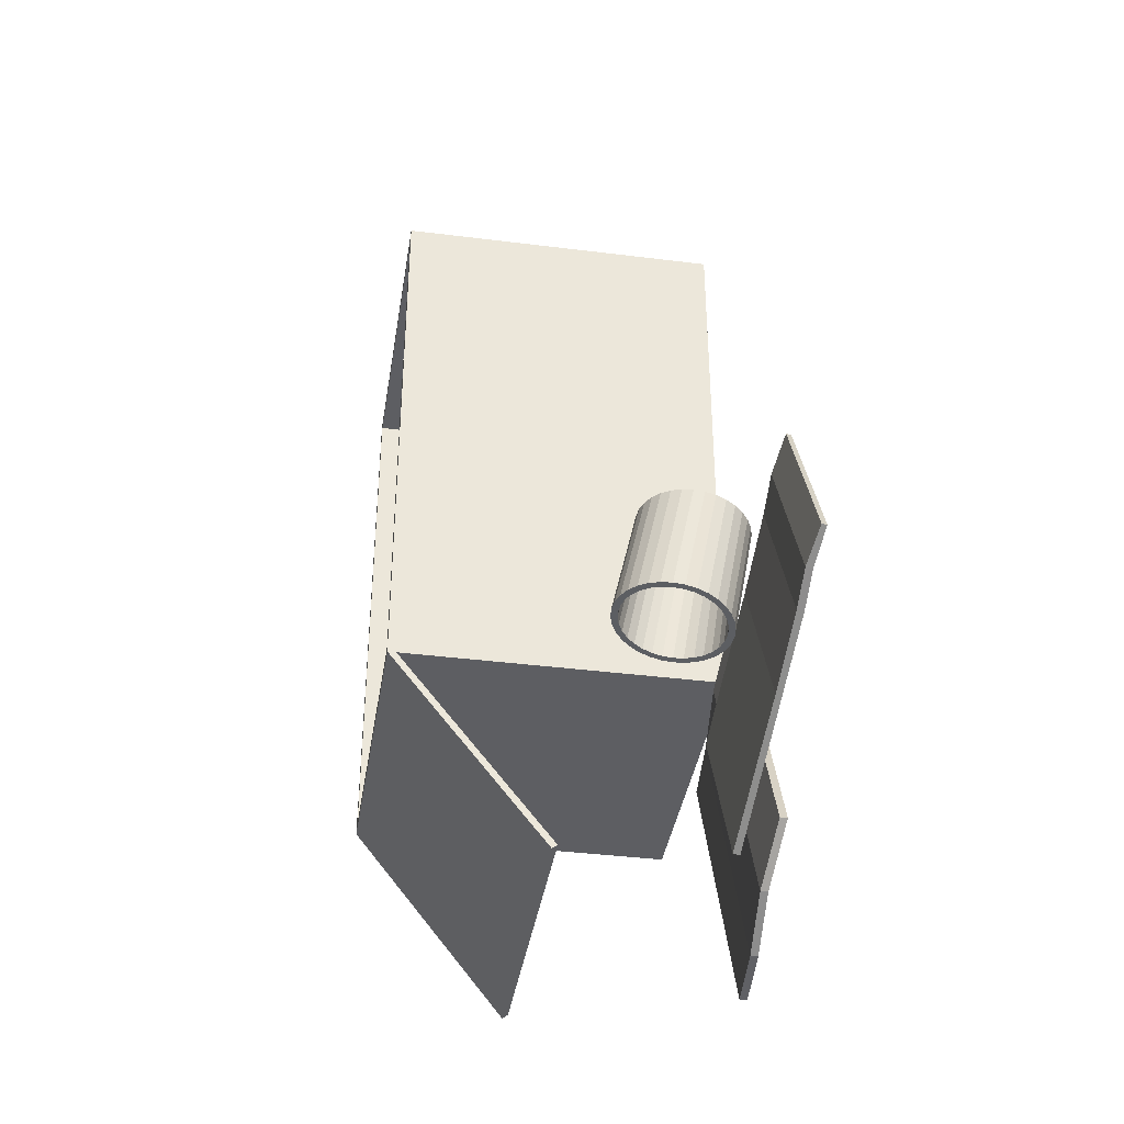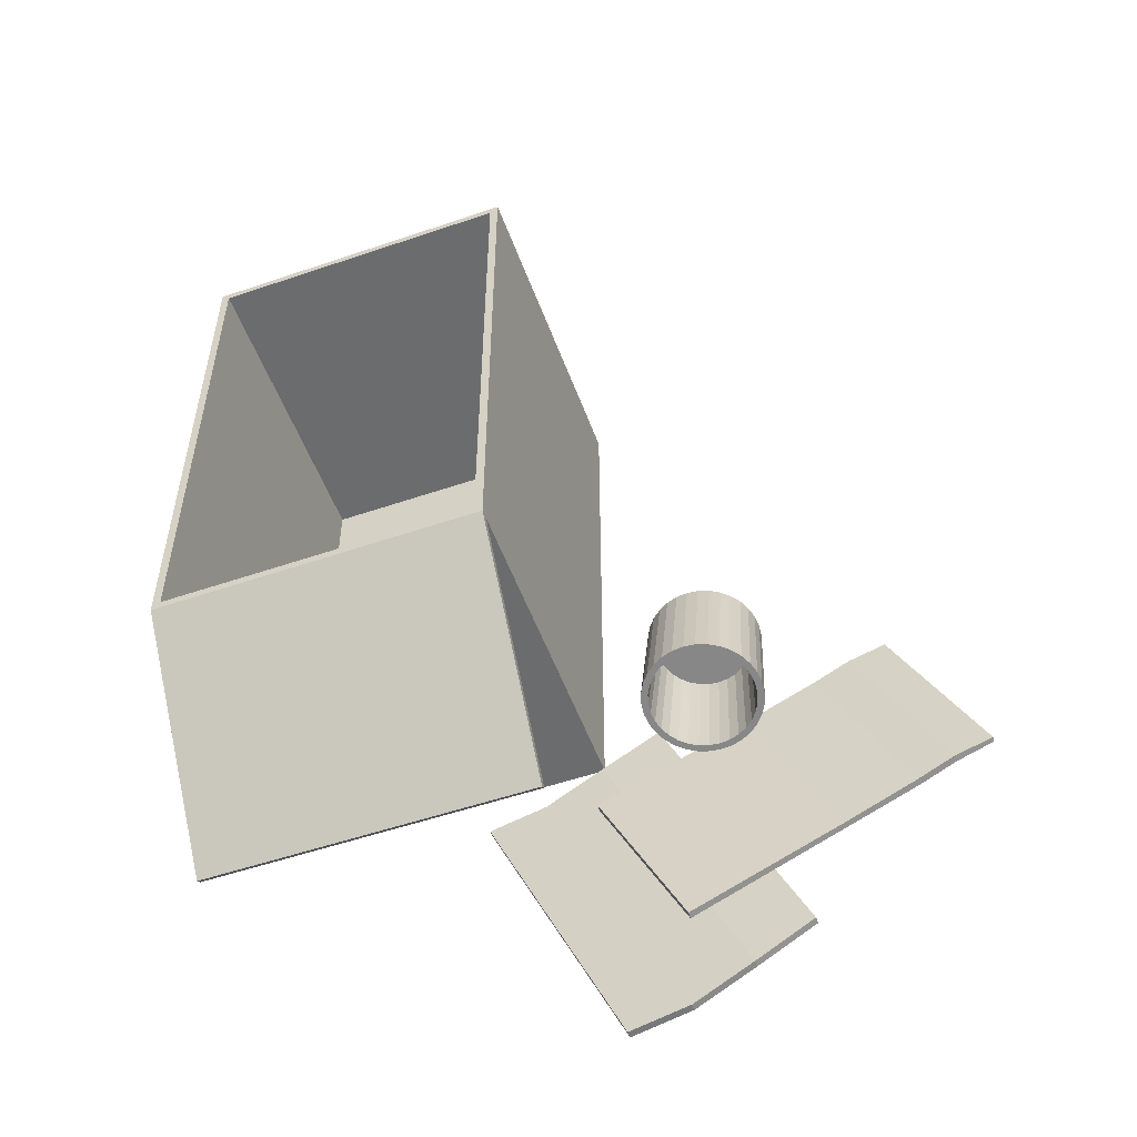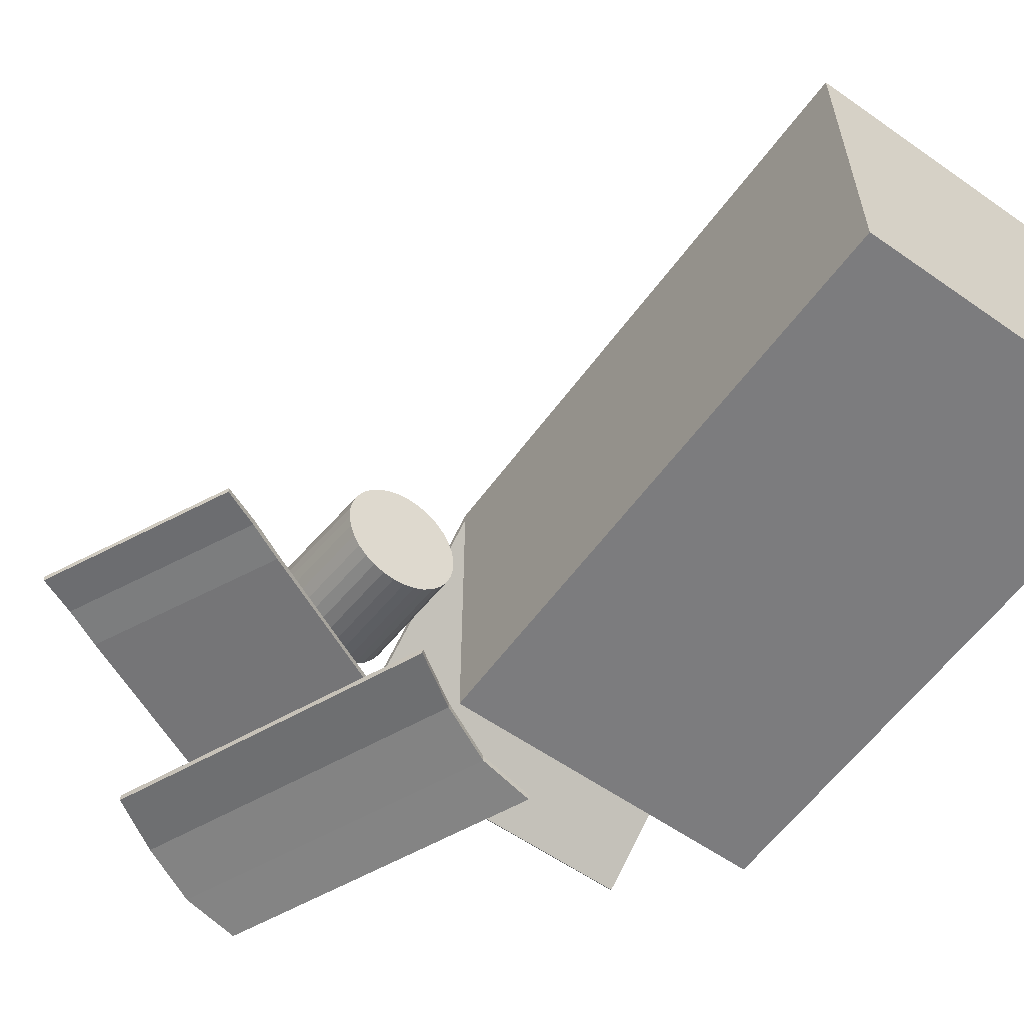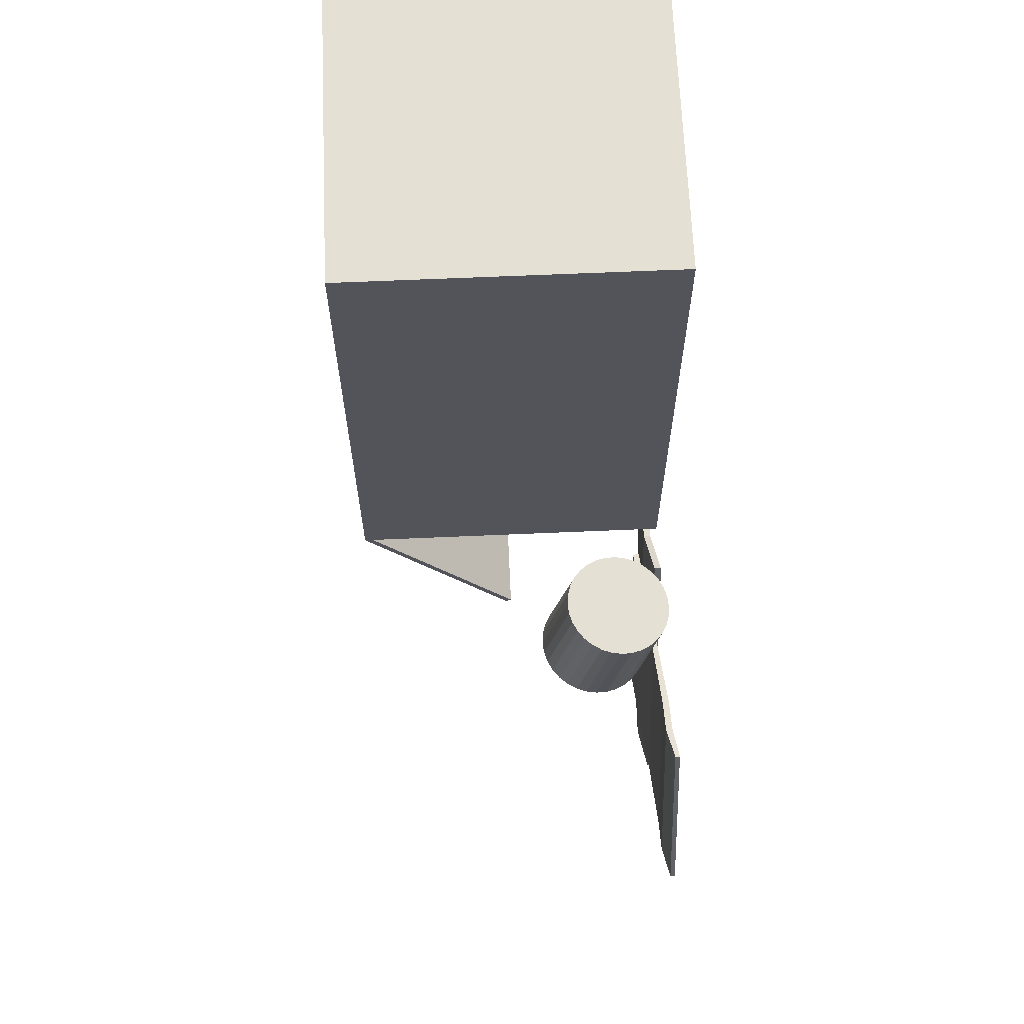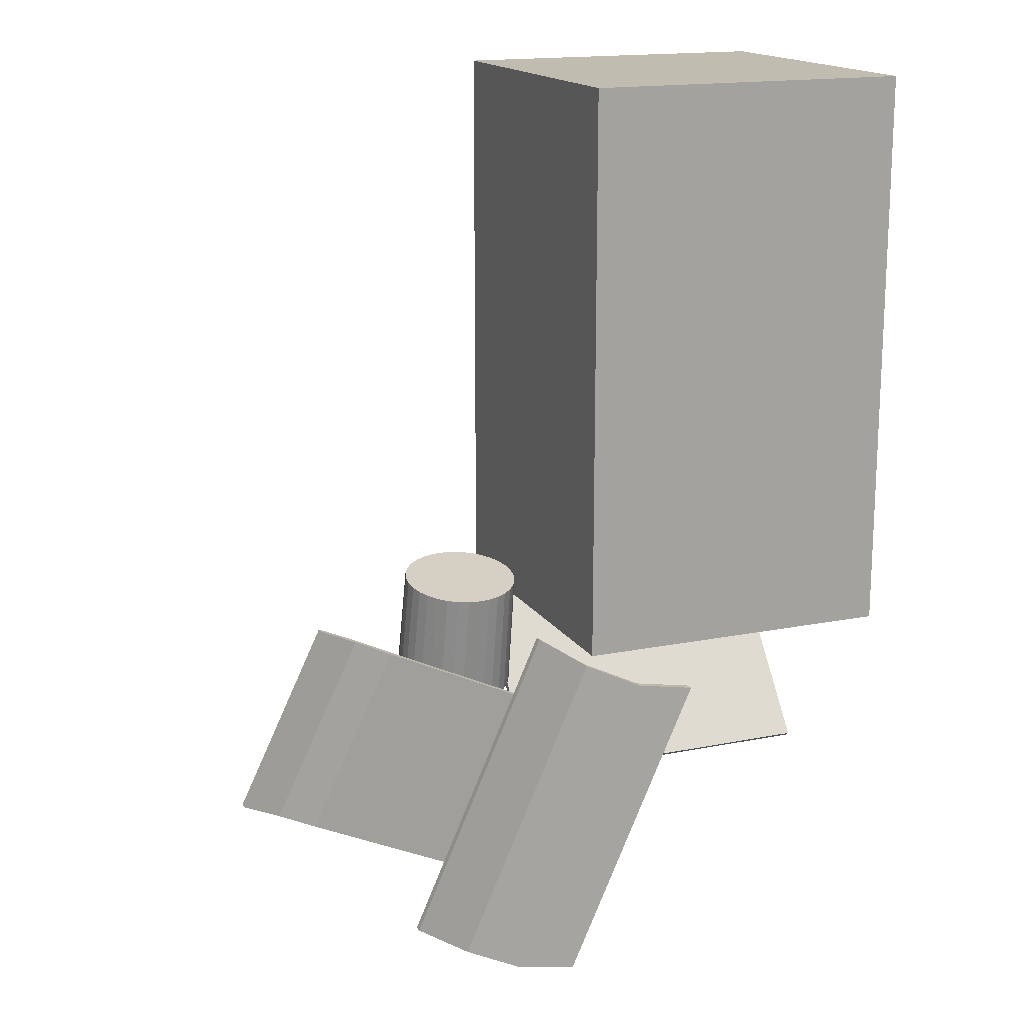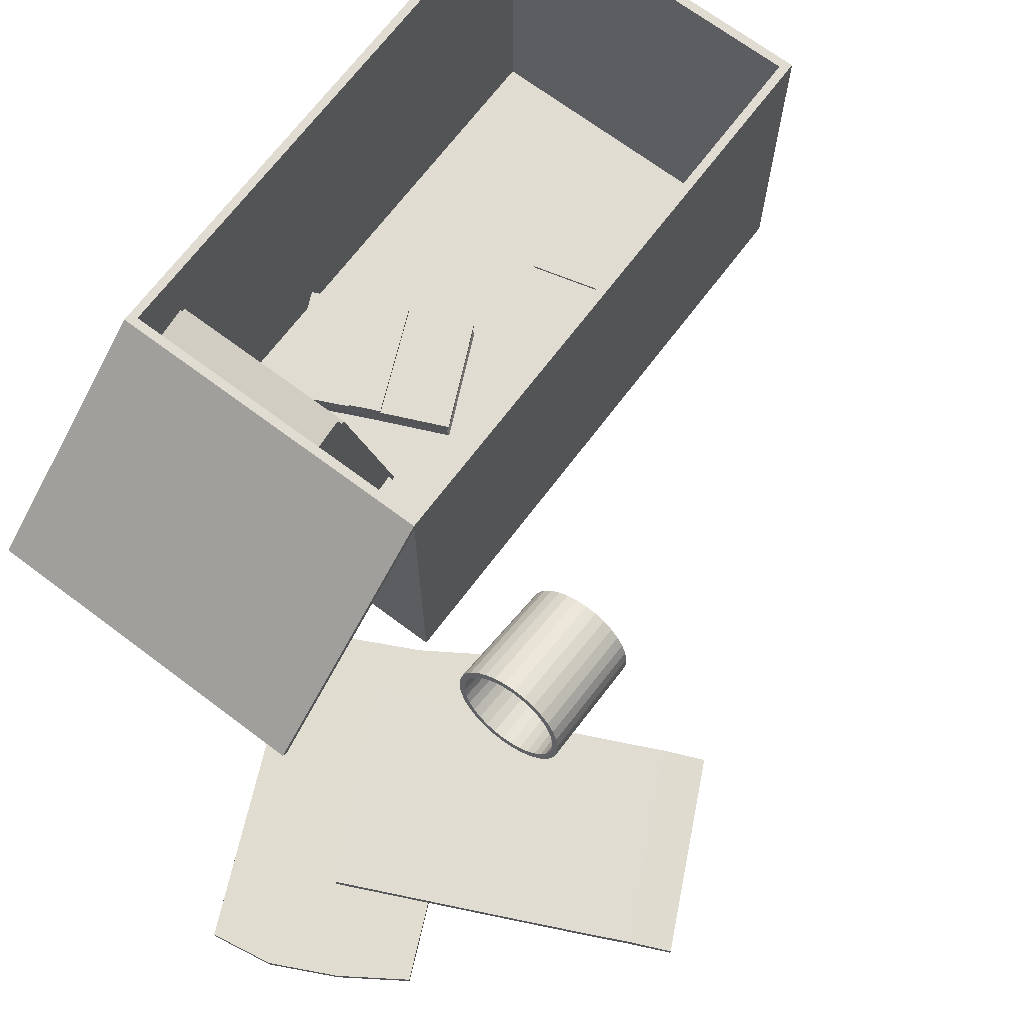
<metadata>
{"format":"obj","ext":"obj","renderer":"f3d","projection":"perspective","resolution":1024,"background":"white","views":[{"elev":-38.6,"azim":-99.0,"up":"+Z"},{"elev":-53.6,"azim":-160.0,"up":"+Z"},{"elev":-58.9,"azim":-35.8,"up":"+Y"},{"elev":66.0,"azim":-92.5,"up":"+Z"},{"elev":16.6,"azim":-22.2,"up":"+Z"},{"elev":69.1,"azim":-143.0,"up":"+Y"}]}
</metadata>
<code>
o Cube_Cube.001
v -1 -0.5 1.756
v -1 1.5 1.756
v -1 -0.5 -1.748
v -1 1.5 -1.748
v 1 -0.5 1.756
v 1 1.5 1.756
v 1 -0.5 -1.748
v 1 1.5 -1.748
v -0.9485 1.5 1.705
v -0.9485 1.5 -1.697
v 0.9485 1.5 -1.697
v 0.9485 1.5 1.705
v -0.9485 -0.4523 1.705
v -0.9485 -0.4523 -1.697
v 0.9485 -0.4523 -1.697
v 0.9485 -0.4523 1.705
v -1 1.448 -1.748
v 1 1.444 -1.748
v -1 0.5341 -2.984
v 1 0.5341 -2.984
v -1 0.5007 -2.959
v 1 0.4982 -2.958
v -2.171 -0.4542 -3.42
v -2.171 -0.4969 -3.42
v -1.357 -0.4542 -1.593
v -1.357 -0.4969 -1.593
v -0.2999 -0.4969 -2.063
v -0.2999 -0.4542 -2.063
v -1.113 -0.4969 -3.891
v -1.113 -0.4542 -3.891
v -2.765 -0.4722 -1.341
v -2.763 -0.502 -1.345
v -0.9992 -0.3626 -2.196
v -0.9968 -0.4039 -2.199
v -3.267 -0.5029 -2.387
v -3.27 -0.4731 -2.383
v -1.501 -0.4048 -3.242
v -1.503 -0.3635 -3.238
v -1.755 -0.5016 -1.288
v -1.755 -0.377 -1.986
v -1.689 -0.4951 -1.287
v -1.686 -0.3703 -1.985
v -1.626 -0.4762 -1.284
v -1.62 -0.3505 -1.982
v -1.567 -0.4454 -1.278
v -1.559 -0.3184 -1.976
v -1.516 -0.4039 -1.271
v -1.505 -0.2751 -1.969
v -1.474 -0.3534 -1.263
v -1.462 -0.2224 -1.96
v -1.443 -0.2958 -1.253
v -1.429 -0.1623 -1.949
v -1.423 -0.2333 -1.242
v -1.409 -0.097 -1.938
v -1.417 -0.1682 -1.231
v -1.402 -0.02914 -1.927
v -1.423 -0.1032 -1.22
v -1.409 0.03872 -1.915
v -1.443 -0.04067 -1.209
v -1.429 0.104 -1.904
v -1.474 0.01695 -1.199
v -1.462 0.1641 -1.893
v -1.516 0.06746 -1.19
v -1.505 0.2168 -1.884
v -1.567 0.1089 -1.183
v -1.559 0.2601 -1.877
v -1.626 0.1397 -1.178
v -1.62 0.2922 -1.871
v -1.689 0.1587 -1.175
v -1.686 0.312 -1.868
v -1.755 0.1651 -1.174
v -1.755 0.3187 -1.867
v -1.821 0.1587 -1.175
v -1.824 0.312 -1.868
v -1.884 0.1397 -1.178
v -1.89 0.2922 -1.871
v -1.943 0.1089 -1.183
v -1.951 0.2601 -1.877
v -1.994 0.06746 -1.19
v -2.005 0.2168 -1.884
v -2.036 0.01695 -1.199
v -2.048 0.1641 -1.893
v -2.067 -0.04067 -1.209
v -2.081 0.104 -1.904
v -2.087 -0.1032 -1.22
v -2.101 0.03872 -1.915
v -2.093 -0.1682 -1.231
v -2.108 -0.02914 -1.927
v -2.087 -0.2333 -1.242
v -2.101 -0.097 -1.938
v -2.067 -0.2958 -1.253
v -2.081 -0.1623 -1.949
v -2.036 -0.3534 -1.263
v -2.048 -0.2224 -1.96
v -1.994 -0.4039 -1.271
v -2.005 -0.2751 -1.969
v -1.943 -0.4454 -1.278
v -1.951 -0.3184 -1.976
v -1.884 -0.4762 -1.284
v -1.89 -0.3505 -1.982
v -1.821 -0.4951 -1.287
v -1.824 -0.3703 -1.985
v -1.694 -0.3316 -1.978
v -1.755 -0.3375 -1.979
v -1.635 -0.314 -1.975
v -1.581 -0.2856 -1.971
v -1.534 -0.2472 -1.964
v -1.495 -0.2005 -1.956
v -1.466 -0.1472 -1.947
v -1.448 -0.0893 -1.937
v -1.442 -0.02914 -1.927
v -1.448 0.03102 -1.916
v -1.466 0.08887 -1.906
v -1.495 0.1422 -1.897
v -1.534 0.1889 -1.889
v -1.581 0.2273 -1.883
v -1.635 0.2558 -1.878
v -1.694 0.2733 -1.875
v -1.755 0.2792 -1.874
v -1.816 0.2733 -1.875
v -1.875 0.2558 -1.878
v -1.929 0.2273 -1.883
v -1.976 0.1889 -1.889
v -2.015 0.1422 -1.897
v -2.044 0.08887 -1.906
v -2.062 0.03102 -1.916
v -2.068 -0.02914 -1.927
v -2.062 -0.0893 -1.937
v -2.044 -0.1472 -1.947
v -2.015 -0.2005 -1.956
v -1.976 -0.2472 -1.964
v -1.929 -0.2856 -1.971
v -1.875 -0.314 -1.975
v -1.816 -0.3316 -1.978
v -1.699 -0.4187 -1.323
v -1.755 -0.4241 -1.324
v -1.645 -0.4026 -1.321
v -1.595 -0.3764 -1.316
v -1.552 -0.3411 -1.31
v -1.516 -0.2982 -1.303
v -1.489 -0.2492 -1.294
v -1.473 -0.196 -1.285
v -1.467 -0.1407 -1.276
v -1.473 -0.08542 -1.266
v -1.489 -0.03225 -1.257
v -1.516 0.01675 -1.249
v -1.552 0.0597 -1.241
v -1.595 0.09495 -1.235
v -1.645 0.1211 -1.231
v -1.699 0.1373 -1.228
v -1.755 0.1427 -1.227
v -1.811 0.1373 -1.228
v -1.865 0.1211 -1.231
v -1.915 0.09495 -1.235
v -1.958 0.0597 -1.241
v -1.994 0.01675 -1.249
v -2.021 -0.03225 -1.257
v -2.037 -0.08542 -1.266
v -2.043 -0.1407 -1.276
v -2.037 -0.196 -1.285
v -2.021 -0.2492 -1.294
v -1.994 -0.2982 -1.303
v -1.958 -0.3411 -1.31
v -1.915 -0.3764 -1.316
v -1.865 -0.4026 -1.321
v -1.811 -0.4187 -1.323
v -3.049 -0.4367 -2.49
v -2.542 -0.477 -1.452
v -3.047 -0.4779 -2.494
v -2.545 -0.4357 -1.448
v -2.322 -0.4774 -1.558
v -2.828 -0.4371 -2.597
v -2.826 -0.4784 -2.601
v -2.324 -0.4362 -1.555
v -2.386 -0.4181 -2.811
v -2.384 -0.4538 -2.814
v -1.88 -0.4529 -1.772
v -1.882 -0.4172 -1.769
v 0.1749 -0.434 -0.8255
v 0.1749 -0.3173 -0.8255
v 0.4731 -0.434 -0.1765
v 0.4731 -0.3173 -0.1765
v 0.6494 -0.3308 -1.044
v 0.6494 -0.4475 -1.044
v 0.9476 -0.3308 -0.3946
v 0.9476 -0.4475 -0.3946
v -0.2997 -0.3308 -0.6074
v -0.2997 -0.4475 -0.6074
v -0.00142 -0.3308 0.04156
v -0.00142 -0.4475 0.04156
v -1.832 -0.4599 -3.655
v -1.832 -0.4173 -3.655
v -1.019 -0.4599 -1.828
v -1.019 -0.4173 -1.828
v -1.473 -0.4357 -3.83
v -0.6593 -0.4784 -2.003
v -1.473 -0.4784 -3.83
v -0.6593 -0.4357 -2.003
v 0.1749 -0.3011 -0.8255
v 0.4731 -0.3011 -0.1765
v -0.2997 -0.3146 -0.6074
v 0.9476 -0.3146 -0.3946
v -0.00142 -0.3146 0.04156
v 0.6494 -0.3146 -1.044
v 0.4731 -0.3756 -0.1765
v 0.1749 -0.3756 -0.8255
v 0.934 -0.3892 -0.3929
v 0.6357 -0.3892 -1.042
v -0.2843 -0.3892 -0.6106
v 0.01391 -0.3892 0.03843
v -0.1877 -0.3863 -1.069
v -0.1877 1.132 -1.411
v -0.1877 -0.4462 -1.334
v -0.1877 1.073 -1.676
v 0.9279 -0.3863 -1.069
v 0.9279 1.132 -1.411
v 0.9279 -0.4462 -1.334
v 0.9279 1.073 -1.676
v -0.1877 -0.4462 -1.334
v -0.1877 -0.3863 -1.069
v -0.1877 1.132 -1.411
v -0.1877 1.073 -1.676
v -0.1877 -0.3823 -1.051
v -0.1877 1.136 -1.393
v 0.9279 1.136 -1.393
v 0.9279 -0.3823 -1.051
v -0.1877 1.069 -1.694
v -0.1877 -0.4502 -1.352
v 0.9279 -0.4502 -1.352
v 0.9279 1.069 -1.694
v -0.2175 -0.3863 -1.069
v -0.2175 1.132 -1.411
v -0.2175 1.073 -1.676
v -0.2175 -0.4462 -1.334
v -0.2175 -0.3823 -1.051
v -0.2175 1.136 -1.393
v -0.2175 1.069 -1.694
v -0.2175 -0.4502 -1.352
v 0.9417 1.073 -1.676
v 0.9417 -0.4462 -1.334
v 0.9417 -0.3863 -1.069
v 0.9417 1.132 -1.411
v 0.3766 -0.3039 -0.1322
v 0.5378 -0.303 -0.2063
v 0.2717 -0.3039 -0.87
v 0.4731 -0.3033 -0.1765
v 0.09184 -0.3035 -0.7874
v 0.1749 -0.2809 -0.8255
v 0.4731 -0.2809 -0.1765
v 0.09184 -0.2833 -0.7874
v 0.5378 -0.2827 -0.2063
v 0.3766 -0.2836 -0.1322
v 0.2717 -0.2837 -0.87
v -0.5983 -0.4508 1.634
v -0.5983 -0.4344 1.634
v -0.8071 -0.4508 0.848
v -0.8071 -0.4344 0.848
v 0.188 -0.4508 1.426
v 0.188 -0.4344 1.426
v -0.02076 -0.4508 0.6393
v -0.02076 -0.4344 0.6393
f 1 2 4 17 3
f 3 17 18 7
f 7 18 8 6 5
f 5 6 2 1
f 3 7 5 1
f 6 8 11 12
f 10 9 13 14
f 4 2 9 10
f 2 6 12 9
f 8 4 10 11
f 15 14 13 16
f 9 12 16 13
f 11 10 14 15
f 12 11 15 16
f 22 21 19 20
f 8 18 22 20
f 4 8 20 19
f 18 17 21 22
f 17 4 19 21
f 26 24 23 25
f 197 29 30 195
f 29 27 28 30
f 193 26 25 194
f 197 196 27 29
f 192 194 25 23
f 168 170 31 32
f 32 31 36 35
f 176 175 38 37
f 37 38 33 34
f 177 176 37 34
f 175 178 33 38
f 39 40 42 41
f 41 42 44 43
f 43 44 46 45
f 45 46 48 47
f 47 48 50 49
f 49 50 52 51
f 51 52 54 53
f 53 54 56 55
f 55 56 58 57
f 57 58 60 59
f 59 60 62 61
f 61 62 64 63
f 63 64 66 65
f 65 66 68 67
f 67 68 70 69
f 69 70 72 71
f 71 72 74 73
f 73 74 76 75
f 75 76 78 77
f 77 78 80 79
f 79 80 82 81
f 81 82 84 83
f 83 84 86 85
f 85 86 88 87
f 87 88 90 89
f 89 90 92 91
f 91 92 94 93
f 93 94 96 95
f 95 96 98 97
f 97 98 100 99
f 54 52 109 110
f 99 100 102 101
f 101 102 40 39
f 39 41 43 45 47 49 51 53 55 57 59 61 63 65 67 69 71 73 75 77 79 81 83 85 87 89 91 93 95 97 99 101
f 104 134 166 136
f 72 70 118 119
f 90 88 127 128
f 46 44 105 106
f 64 62 114 115
f 82 80 123 124
f 100 98 132 133
f 56 54 110 111
f 74 72 119 120
f 92 90 128 129
f 48 46 106 107
f 66 64 115 116
f 84 82 124 125
f 102 100 133 134
f 58 56 111 112
f 76 74 120 121
f 94 92 129 130
f 50 48 107 108
f 68 66 116 117
f 86 84 125 126
f 42 40 104 103
f 40 102 134 104
f 60 58 112 113
f 78 76 121 122
f 96 94 130 131
f 52 50 108 109
f 70 68 117 118
f 88 86 126 127
f 44 42 103 105
f 62 60 113 114
f 80 78 122 123
f 98 96 131 132
f 135 136 166 165 164 163 162 161 160 159 158 157 156 155 154 153 152 151 150 149 148 147 146 145 144 143 142 141 140 139 138 137
f 122 121 153 154
f 109 108 140 141
f 123 122 154 155
f 110 109 141 142
f 124 123 155 156
f 111 110 142 143
f 125 124 156 157
f 112 111 143 144
f 126 125 157 158
f 113 112 144 145
f 127 126 158 159
f 114 113 145 146
f 128 127 159 160
f 115 114 146 147
f 129 128 160 161
f 116 115 147 148
f 130 129 161 162
f 117 116 148 149
f 103 104 136 135
f 131 130 162 163
f 118 117 149 150
f 105 103 135 137
f 132 131 163 164
f 119 118 150 151
f 106 105 137 138
f 133 132 164 165
f 120 119 151 152
f 107 106 138 139
f 134 133 165 166
f 121 120 152 153
f 108 107 139 140
f 171 174 170 168
f 35 36 167 169
f 32 35 169 168
f 36 31 170 167
f 177 178 174 171
f 169 167 172 173
f 168 169 173 171
f 167 170 174 172
f 34 33 178 177
f 173 172 175 176
f 171 173 176 177
f 172 174 178 175
f 189 182 246 243 203
f 188 179 181 190
f 207 185 182 205
f 209 187 180 206
f 183 180 199 245 204
f 179 184 186 181
f 205 182 189 210
f 208 183 185 207
f 206 180 183 208
f 210 189 187 209
f 195 198 194 192
f 24 26 193 191
f 196 193 194 198
f 24 191 192 23
f 27 196 198 28
f 30 28 198 195
f 191 193 196 197
f 191 197 195 192
f 204 245 244 202
f 243 200 249 252
f 187 189 203 201
f 185 183 204 202
f 182 185 202 244 246
f 180 187 201 247 199
f 190 210 209 188
f 179 206 208 184
f 184 208 207 186
f 181 205 210 190
f 188 209 206 179
f 186 207 205 181
f 212 214 222 221
f 217 213 228 229
f 218 216 242 239
f 216 212 224 225
f 213 217 215 211
f 218 214 212 216
f 220 221 222 219
f 213 211 220 219
f 214 213 219 222
f 211 212 221 220
f 226 225 224 223
f 215 216 225 226
f 212 211 231 232
f 211 215 226 223
f 228 227 230 229
f 214 218 230 227
f 213 214 233 234
f 218 217 229 230
f 232 231 235 236
f 234 233 237 238
f 228 213 234 238
f 227 228 238 237
f 214 227 237 233
f 224 212 232 236
f 223 224 236 235
f 211 223 235 231
f 240 239 242 241
f 217 218 239 240
f 216 215 241 242
f 215 217 240 241
f 243 246 200
f 245 199 248 253
f 246 244 200
f 243 247 201 203
f 248 250 252 249
f 251 253 248 249
f 199 247 250 248
f 247 243 252 250
f 244 245 253 251
f 200 244 251 249
f 254 255 257 256
f 256 257 261 260
f 260 261 259 258
f 258 259 255 254
f 256 260 258 254
f 261 257 255 259

</code>
